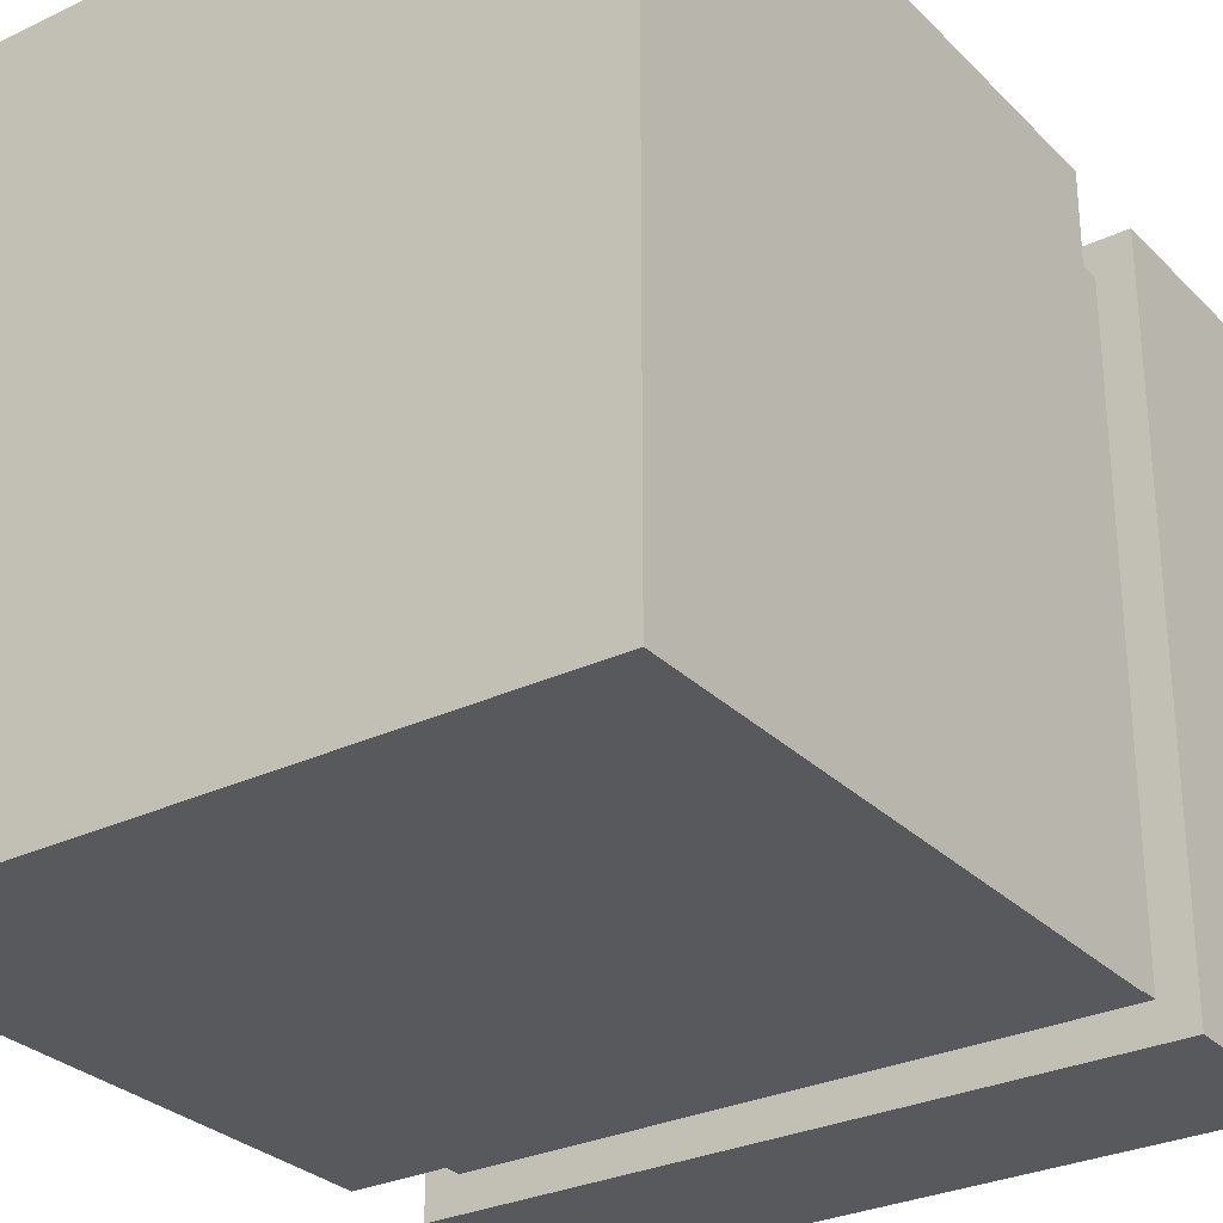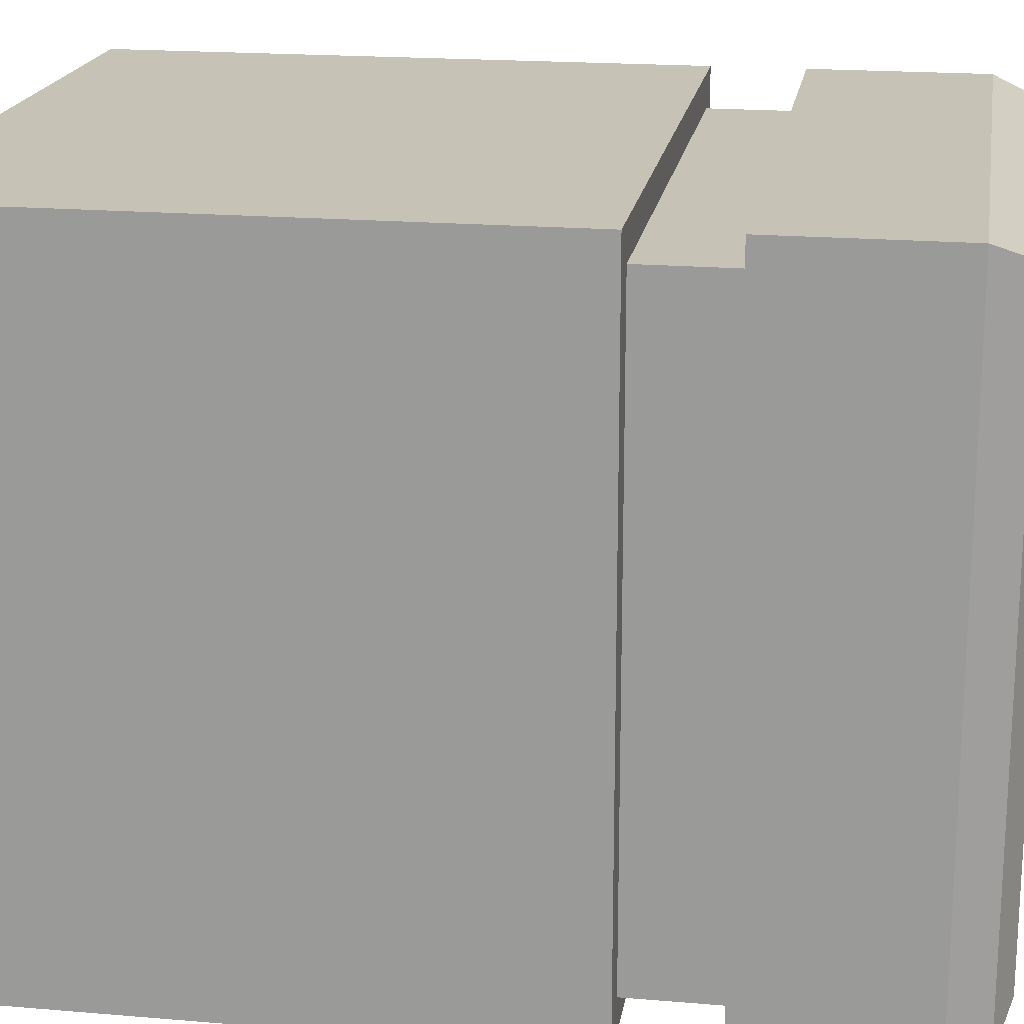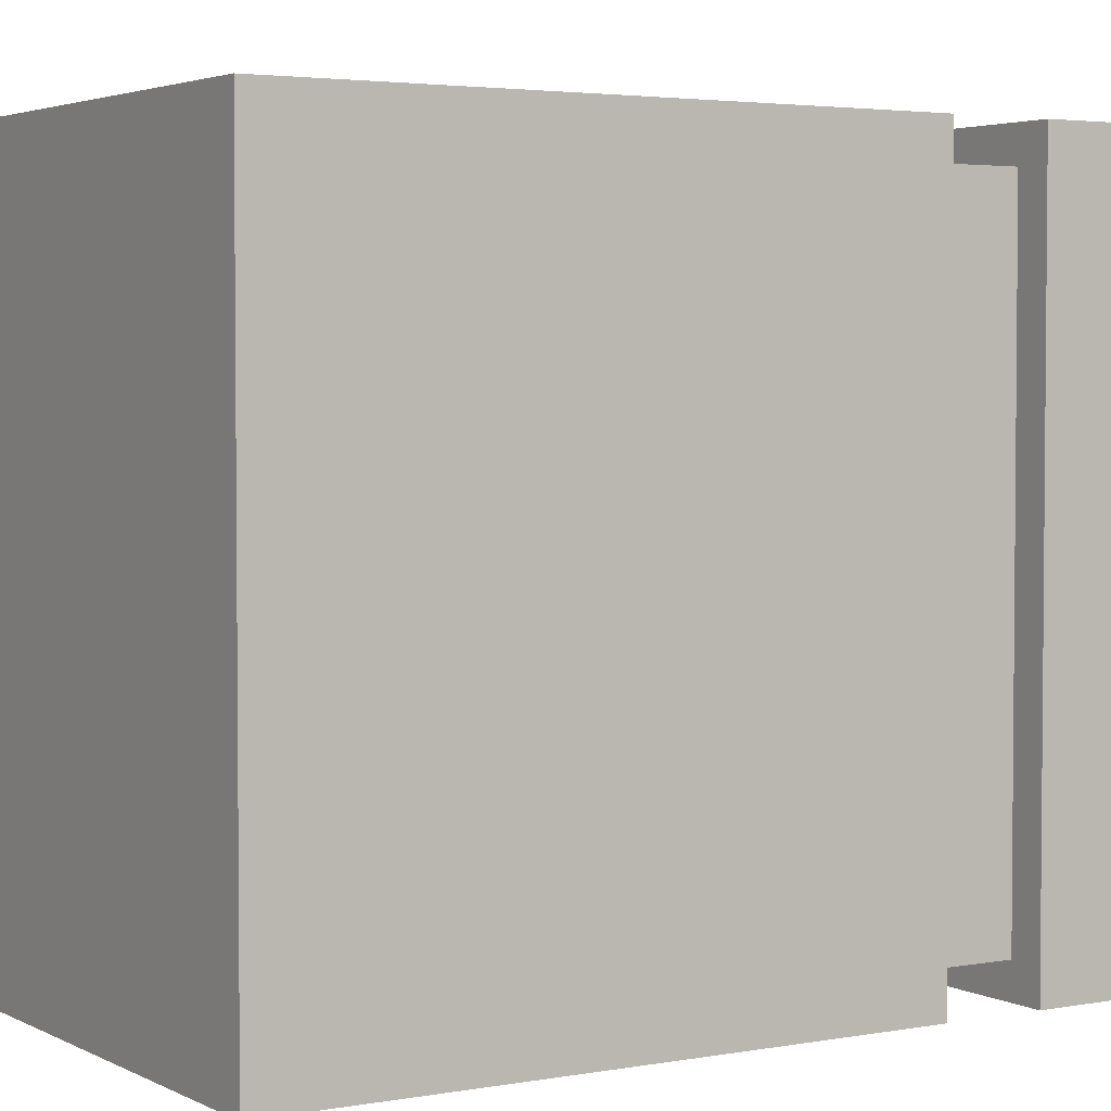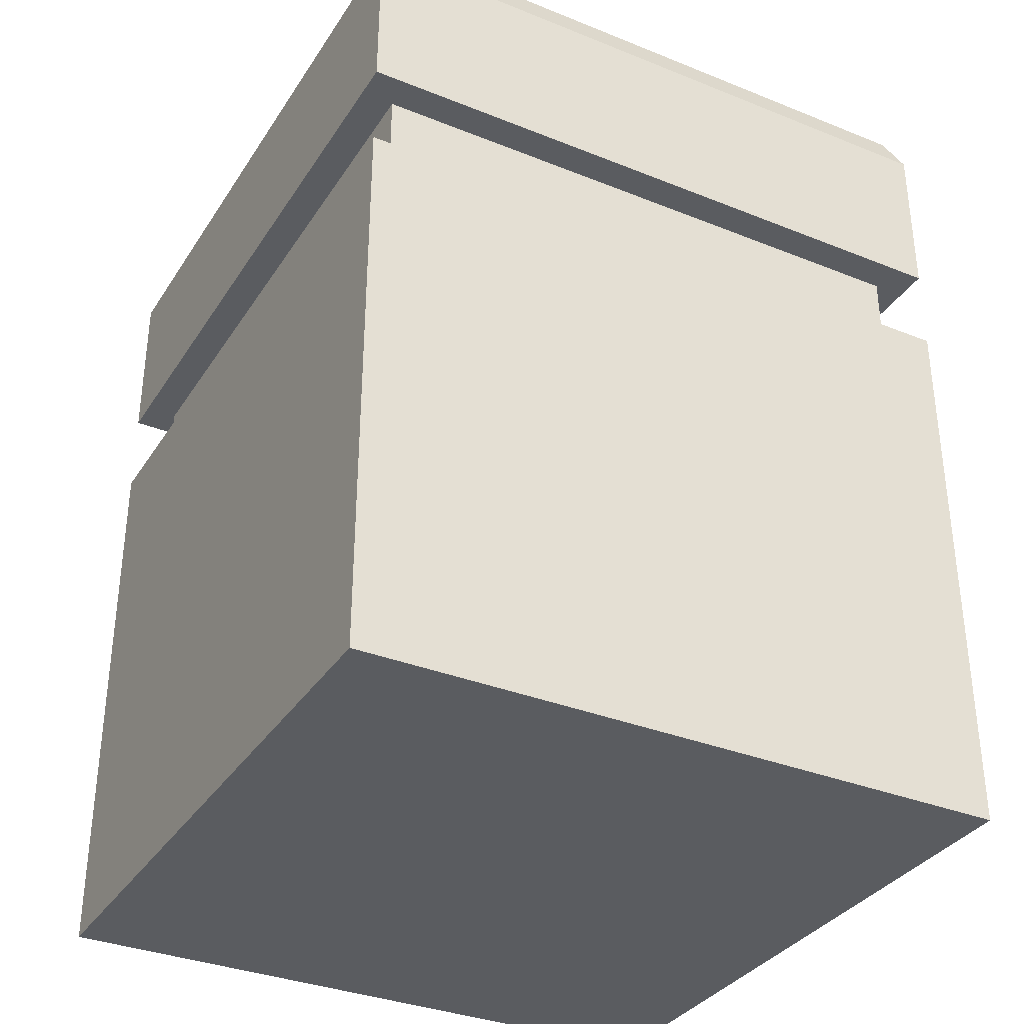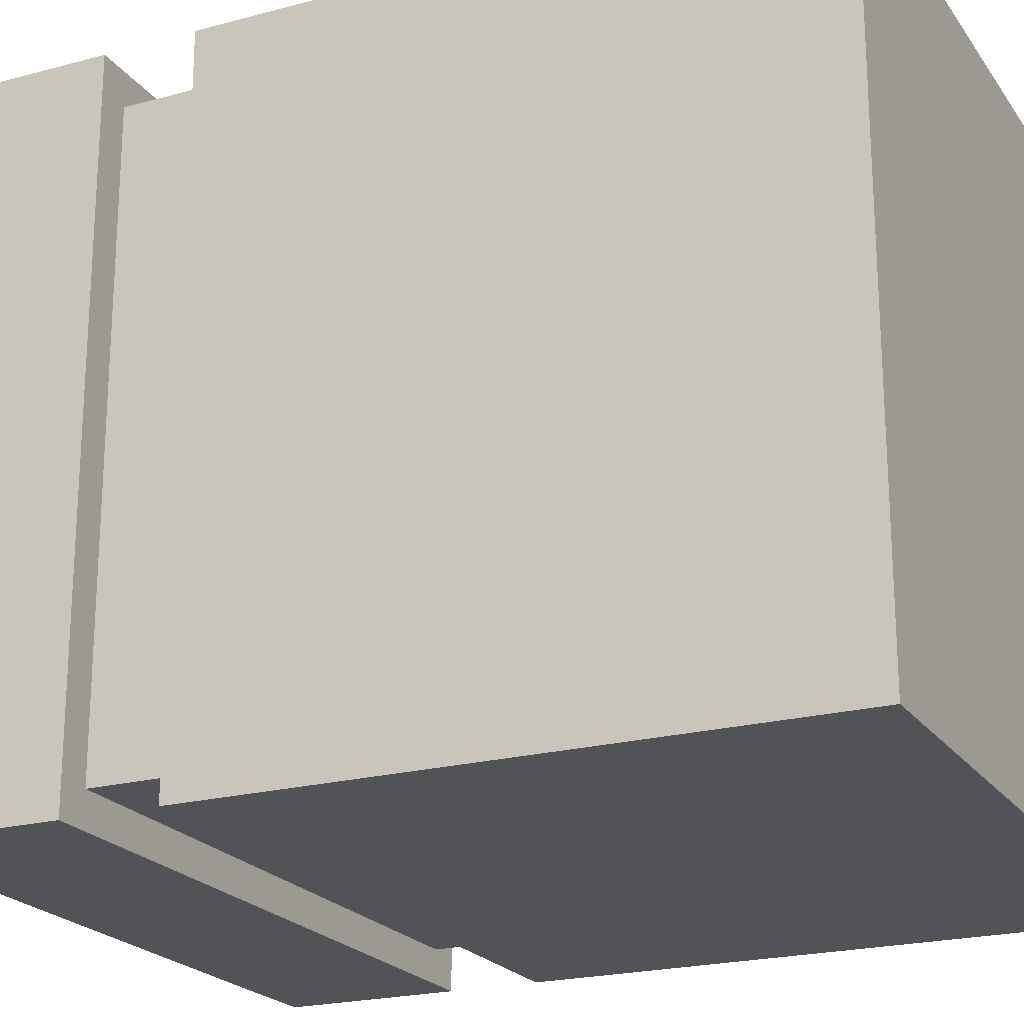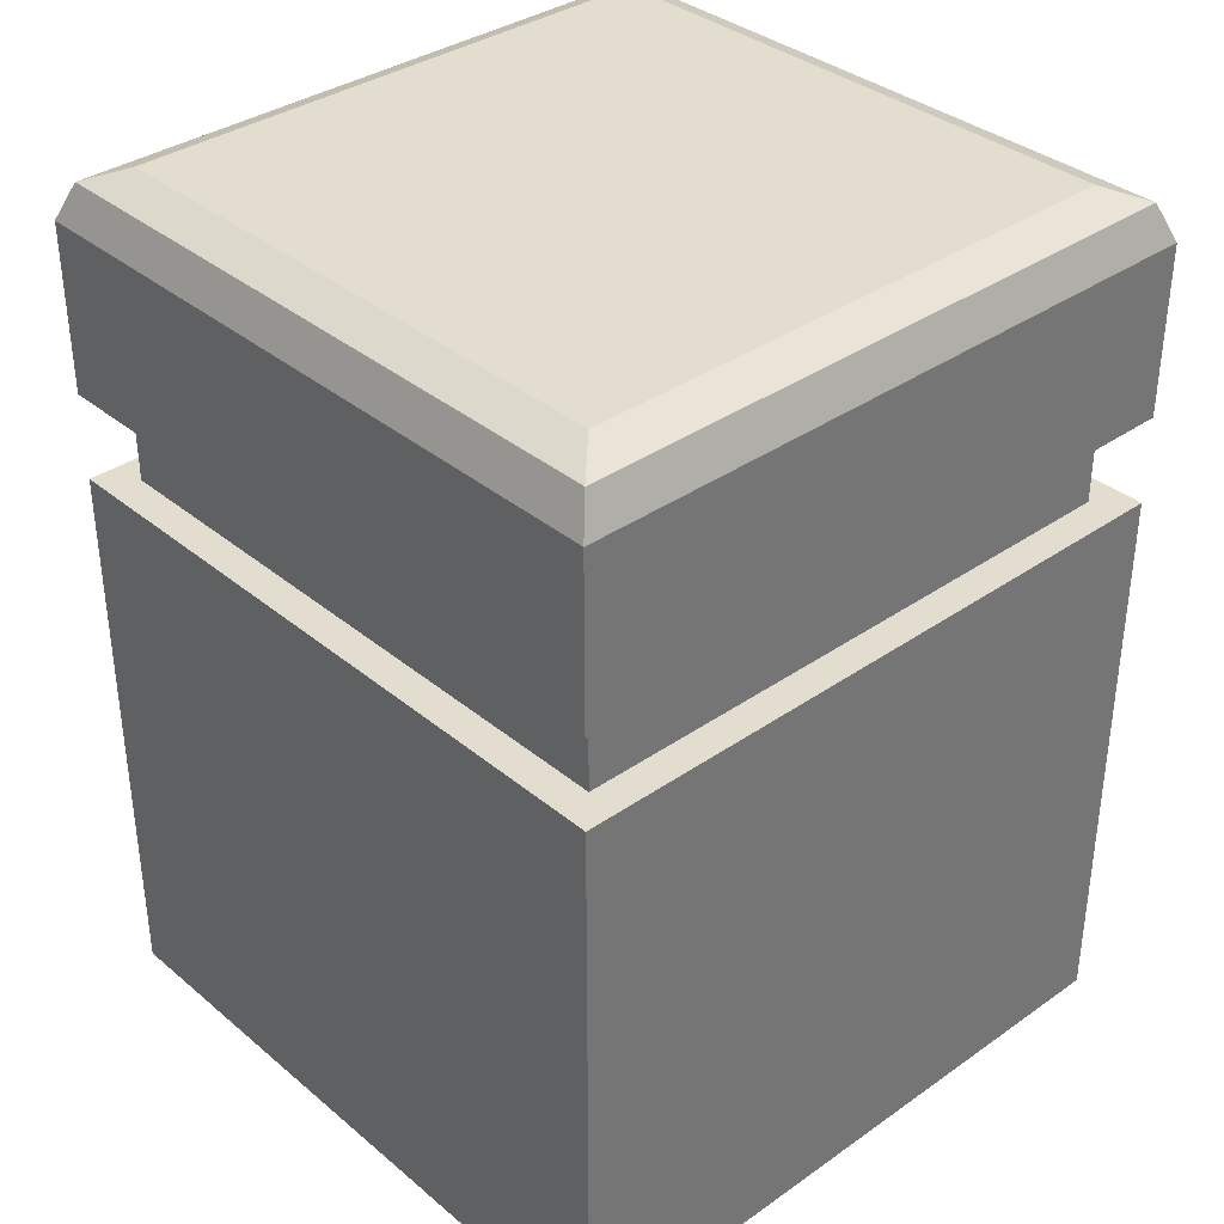
<metadata>
{"format":"obj","ext":"obj","renderer":"f3d","projection":"perspective","resolution":1024,"background":"white","views":[{"elev":-29.3,"azim":35.1,"up":"+Z"},{"elev":18.9,"azim":99.2,"up":"+Z"},{"elev":3.3,"azim":58.2,"up":"+Z"},{"elev":-34.3,"azim":61.6,"up":"+Y"},{"elev":-21.7,"azim":-64.6,"up":"+Z"},{"elev":35.6,"azim":137.4,"up":"+Y"}]}
</metadata>
<code>
o wssf_Cube
v 0.075 0 -0.075
v 0.075 0 0.075
v -0.075 0 -0.075
v -0.075 0 0.075
v 0.075 0.13 -0.075
v -0.075 0.13 0.075
v 0.075 0.13 0.075
v -0.075 0.13 -0.075
v -0.075 0.15 0.075
v 0.075 0.15 -0.075
v 0.075 0.15 0.075
v -0.075 0.15 -0.075
v 0.075 0.1884 -0.075
v 0.06338 0.2 -0.06338
v 0.0716 0.1966 -0.0716
v 0.075 0.1884 0.075
v 0.06338 0.2 0.06338
v 0.0716 0.1966 0.0716
v -0.06338 0.2 -0.06338
v -0.075 0.1884 -0.075
v -0.0716 0.1966 -0.0716
v -0.06338 0.2 0.06338
v -0.075 0.1884 0.075
v -0.0716 0.1966 0.0716
v 0.0675 0.13 -0.0675
v -0.0675 0.13 0.0675
v 0.0675 0.13 0.0675
v -0.0675 0.13 -0.0675
v -0.0675 0.15 0.0675
v 0.0675 0.15 -0.0675
v 0.0675 0.15 0.0675
v -0.0675 0.15 -0.0675
f 12 20 13 10
f 9 23 20 12
f 3 1 2 4
f 14 19 22 17
f 11 16 23 9
f 3 8 5 1
f 1 5 7 2
f 4 6 8 3
f 2 7 6 4
f 7 5 25 27
f 6 7 27 26
f 12 10 30 32
f 9 12 32 29
f 17 22 24 18
f 18 24 23 16
f 14 17 18 15
f 15 18 16 13
f 22 19 21 24
f 24 21 20 23
f 19 14 15 21
f 21 15 13 20
f 10 13 16 11
f 28 32 30 25
f 25 30 31 27
f 26 29 32 28
f 27 31 29 26
f 11 9 29 31
f 10 11 31 30
f 8 6 26 28
f 5 8 28 25

</code>
